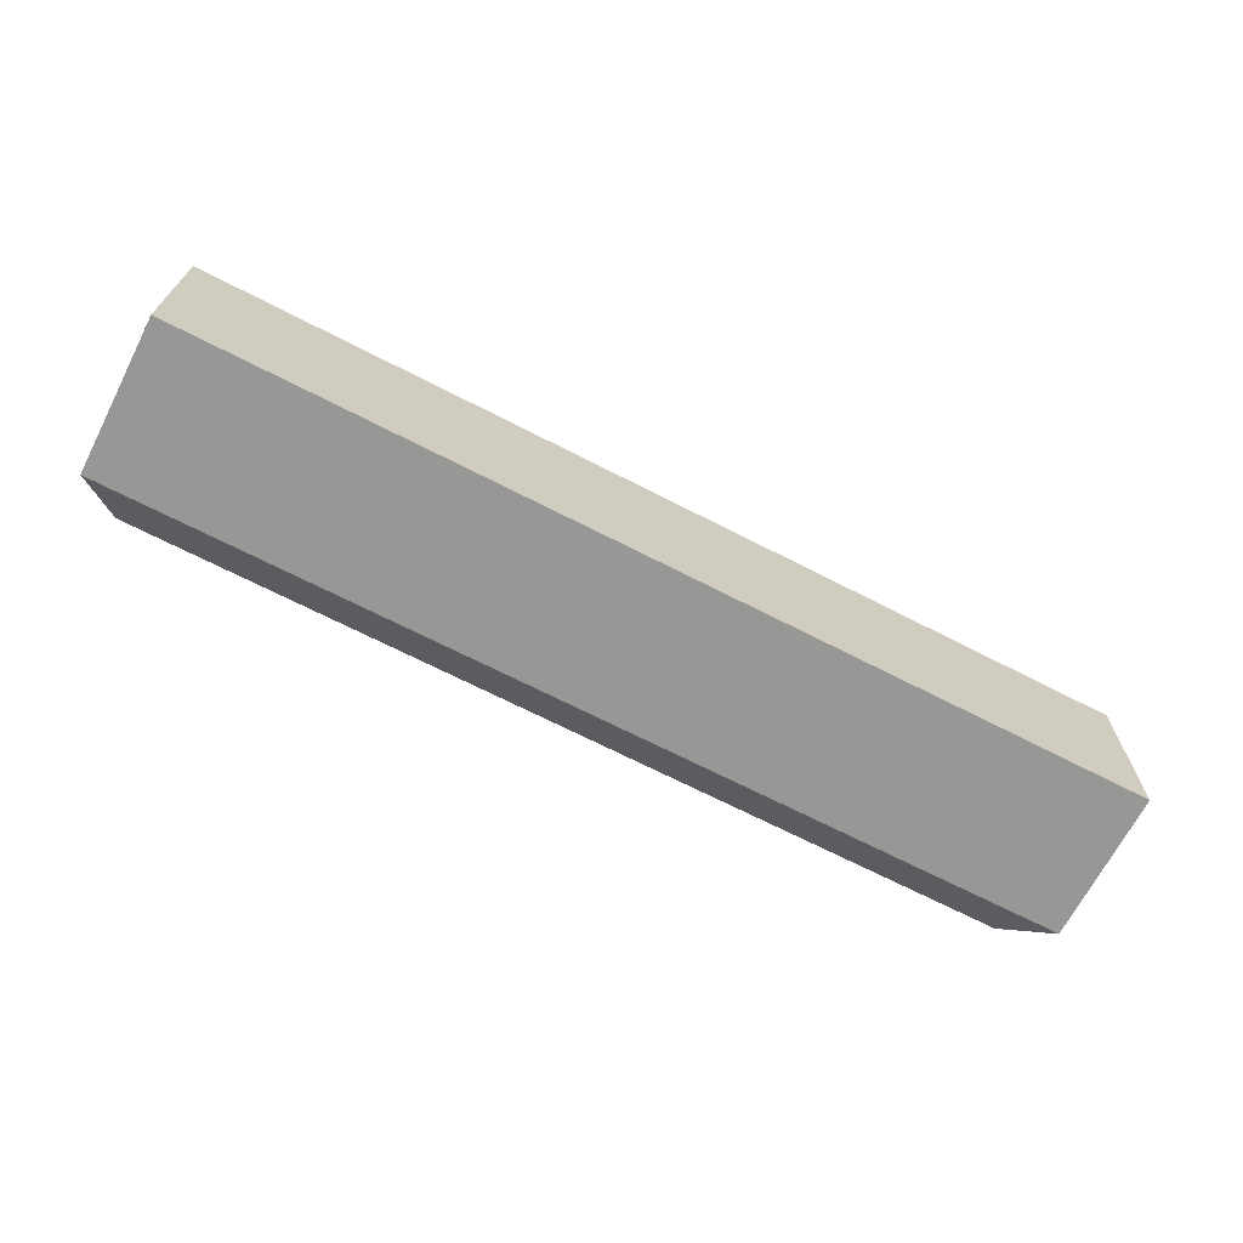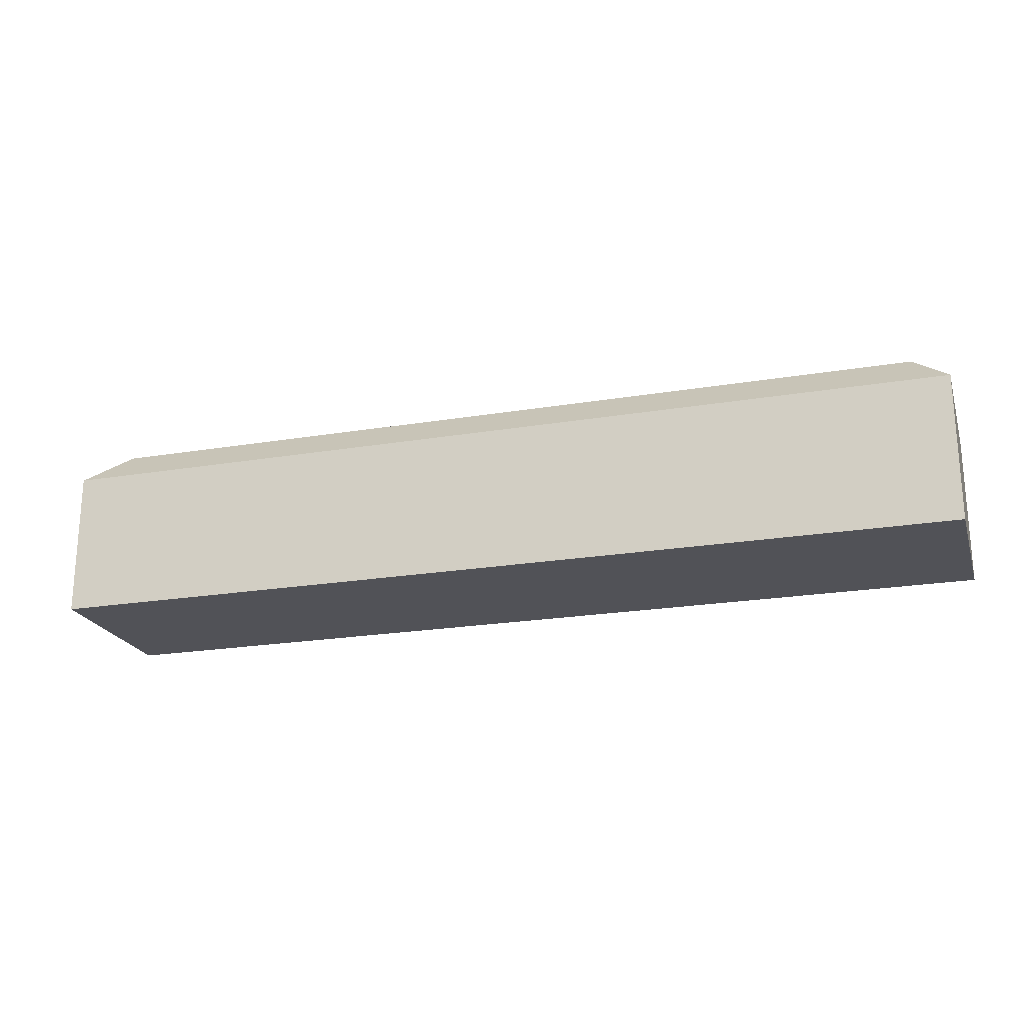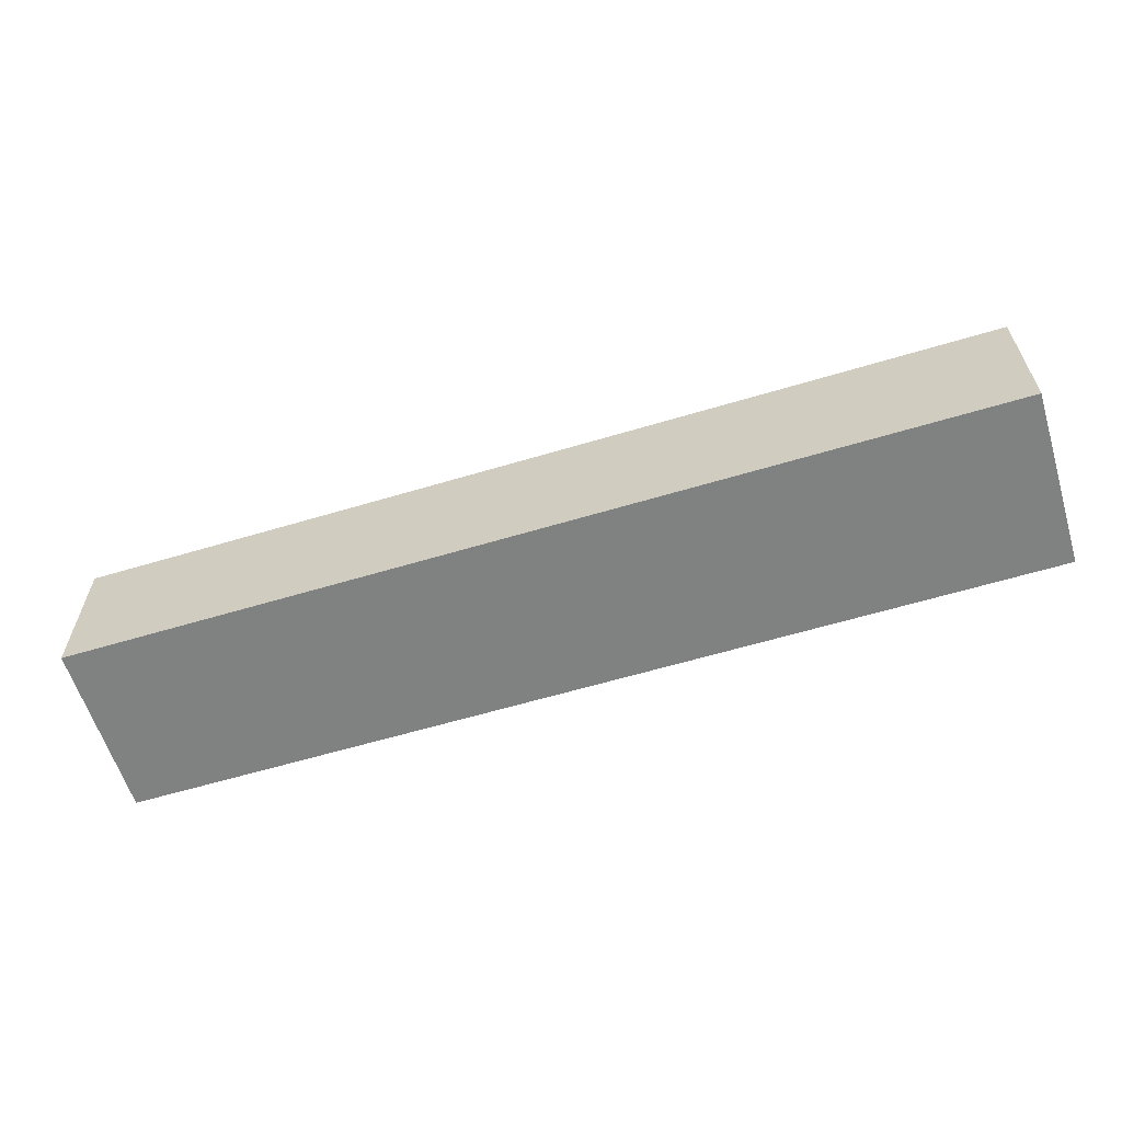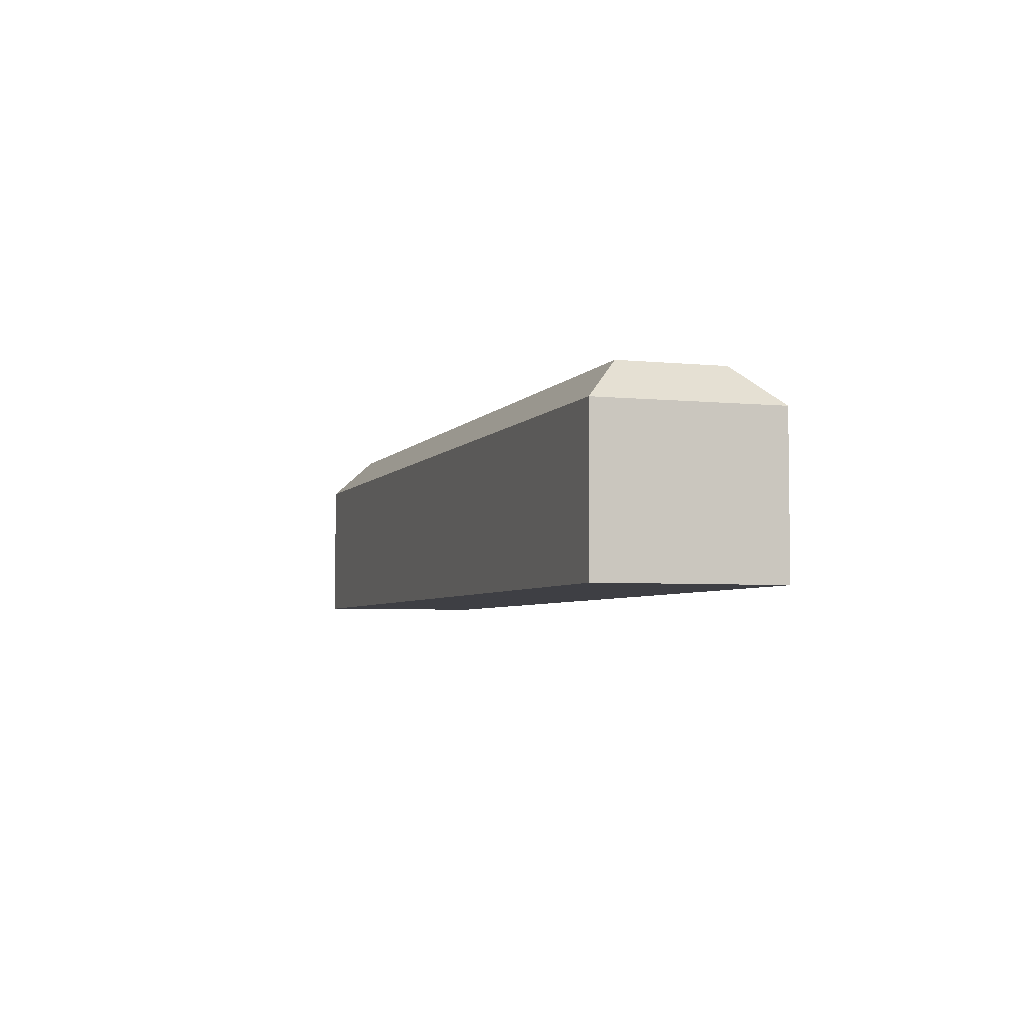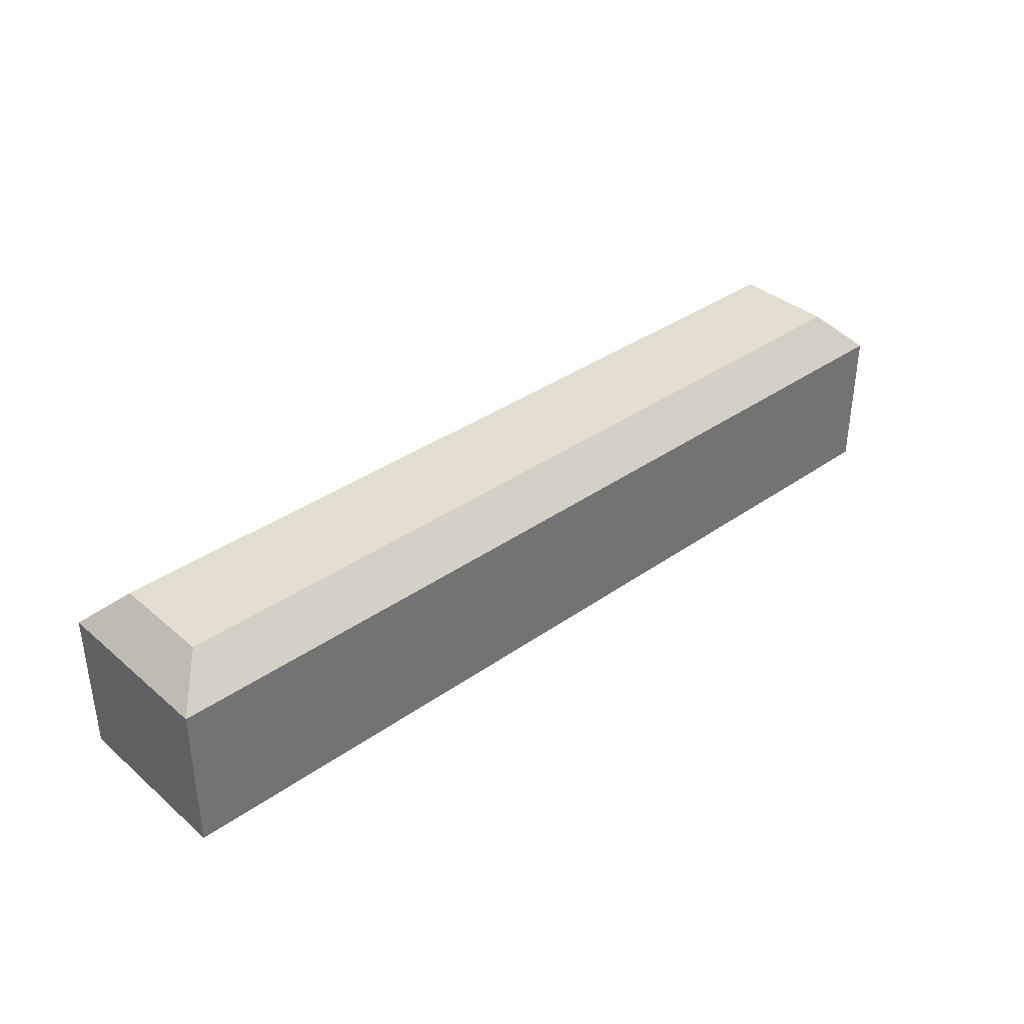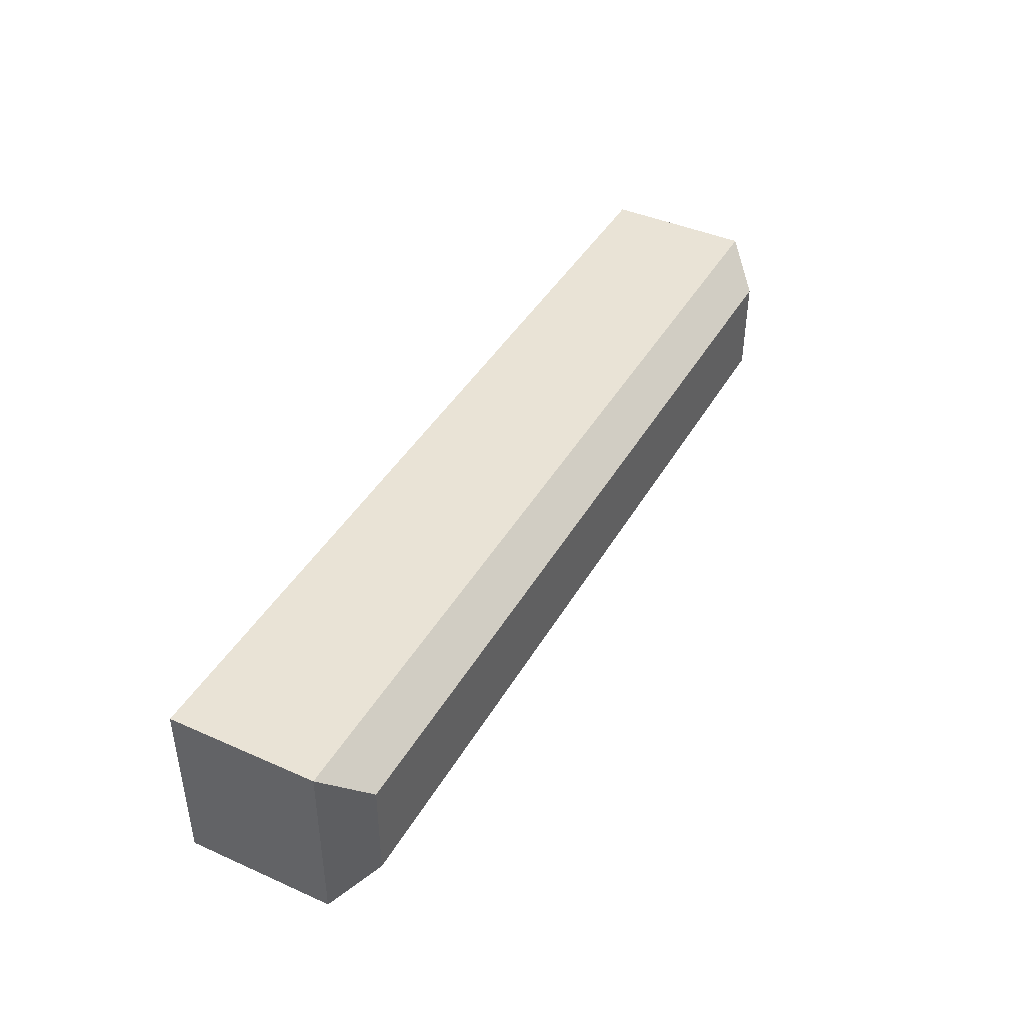
<metadata>
{"format":"obj","ext":"obj","renderer":"f3d","projection":"perspective","resolution":1024,"background":"white","views":[{"elev":-68.1,"azim":-27.3,"up":"+Z"},{"elev":-21.6,"azim":-163.5,"up":"+Y"},{"elev":-60.3,"azim":17.1,"up":"+Y"},{"elev":-4.5,"azim":-108.2,"up":"+Y"},{"elev":36.5,"azim":-42.4,"up":"+Y"},{"elev":42.2,"azim":117.9,"up":"+Z"}]}
</metadata>
<code>
o hedge
v -4 -0 4
v -4 1.28 2.48
v -4 -0 2.48
v -4 1.28 4
v 4 1.28 4
v 4 -0 4
v -3.68 1.6 2.8
v -3.68 1.6 3.68
v 4 -0 2.48
v 4 1.28 2.48
v 3.68 1.6 2.8
v 3.68 1.6 3.68
f 1 2 3
f 2 1 4
f 5 1 6
f 1 5 4
f 4 7 2
f 7 4 8
f 2 9 3
f 9 2 10
f 5 9 10
f 9 5 6
f 6 3 9
f 3 6 1
f 2 11 10
f 11 2 7
f 11 5 10
f 5 11 12
f 7 12 11
f 12 7 8
f 12 4 5
f 4 12 8

</code>
